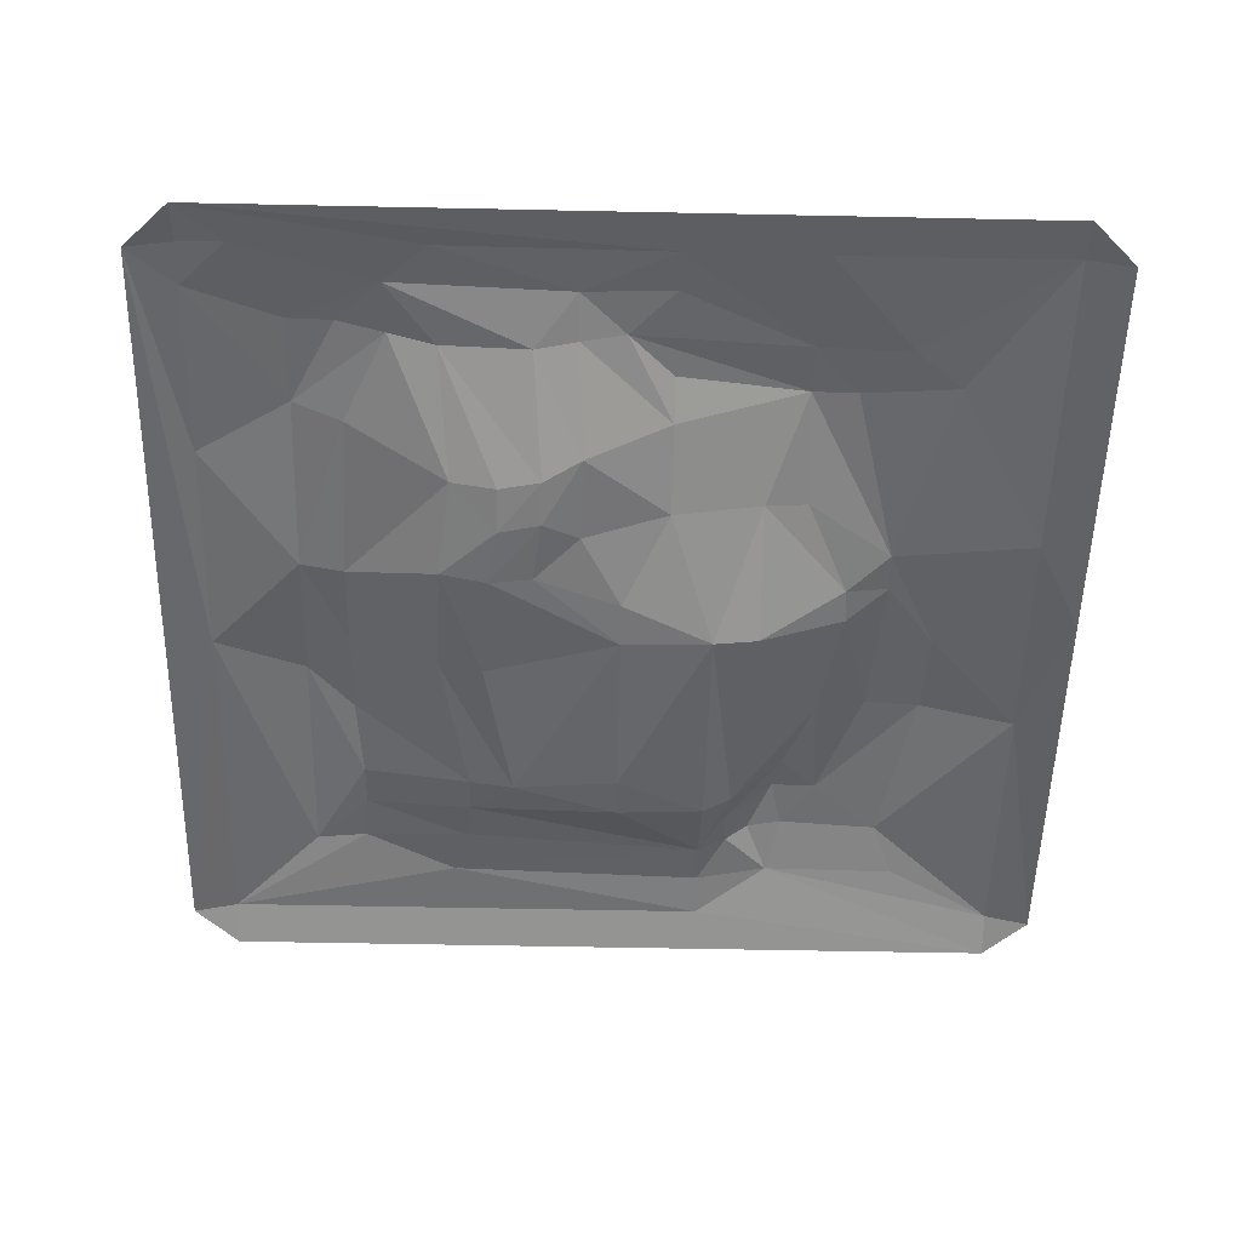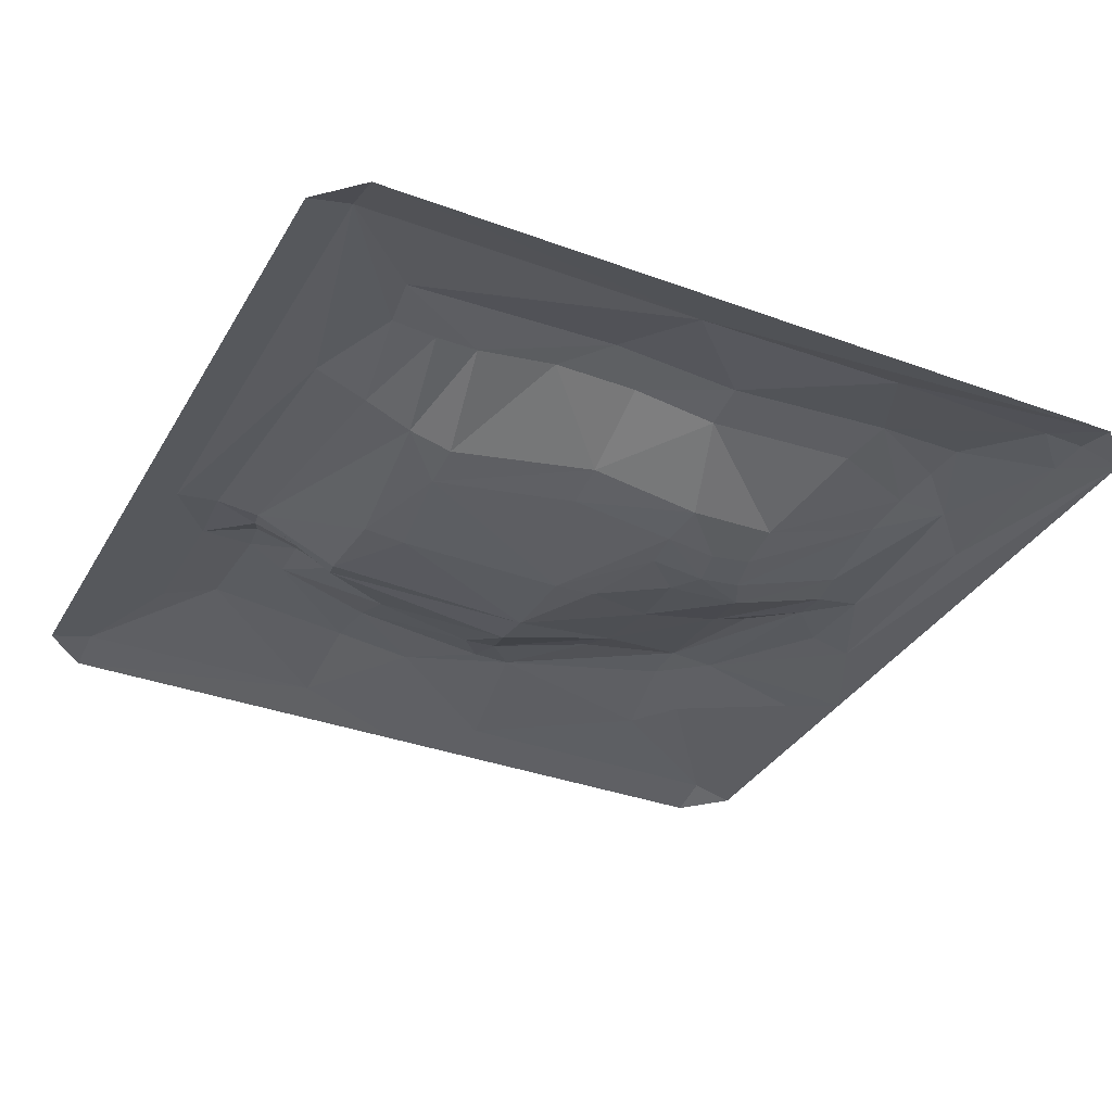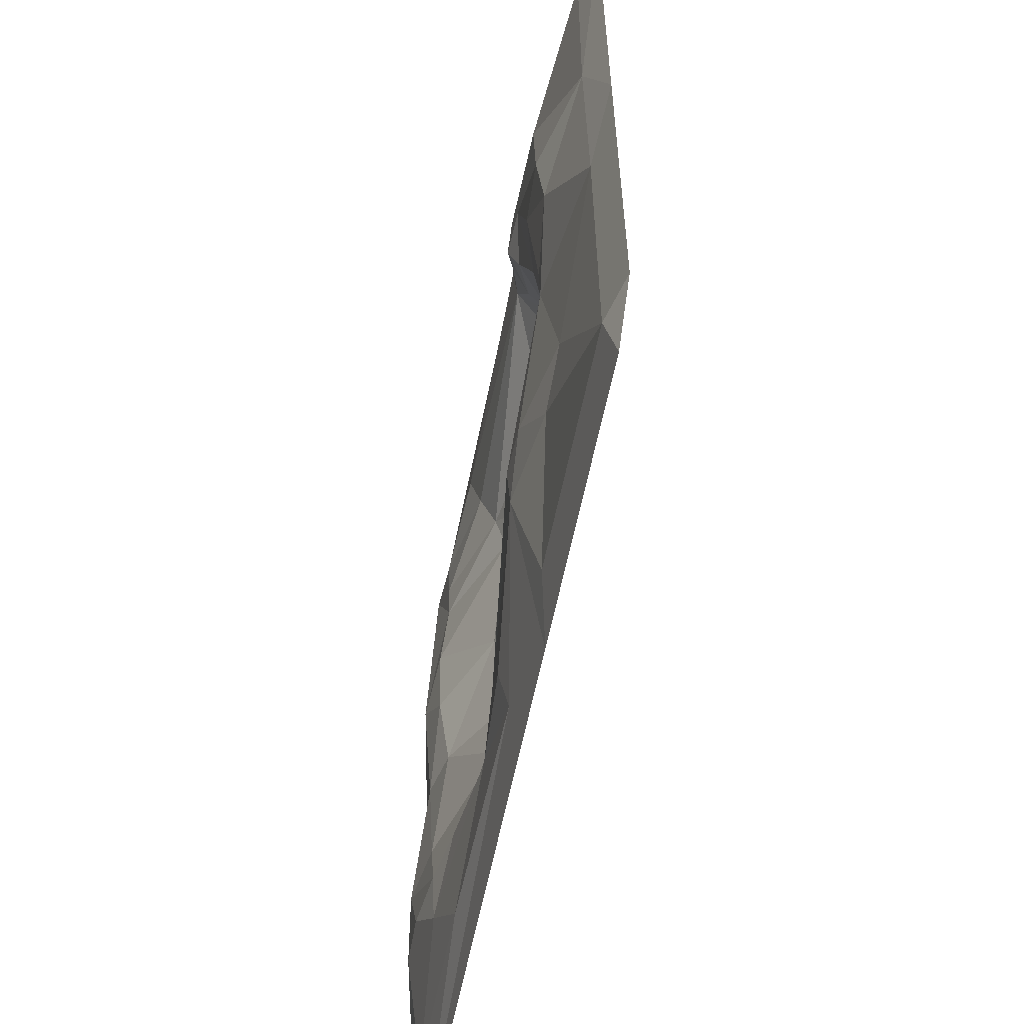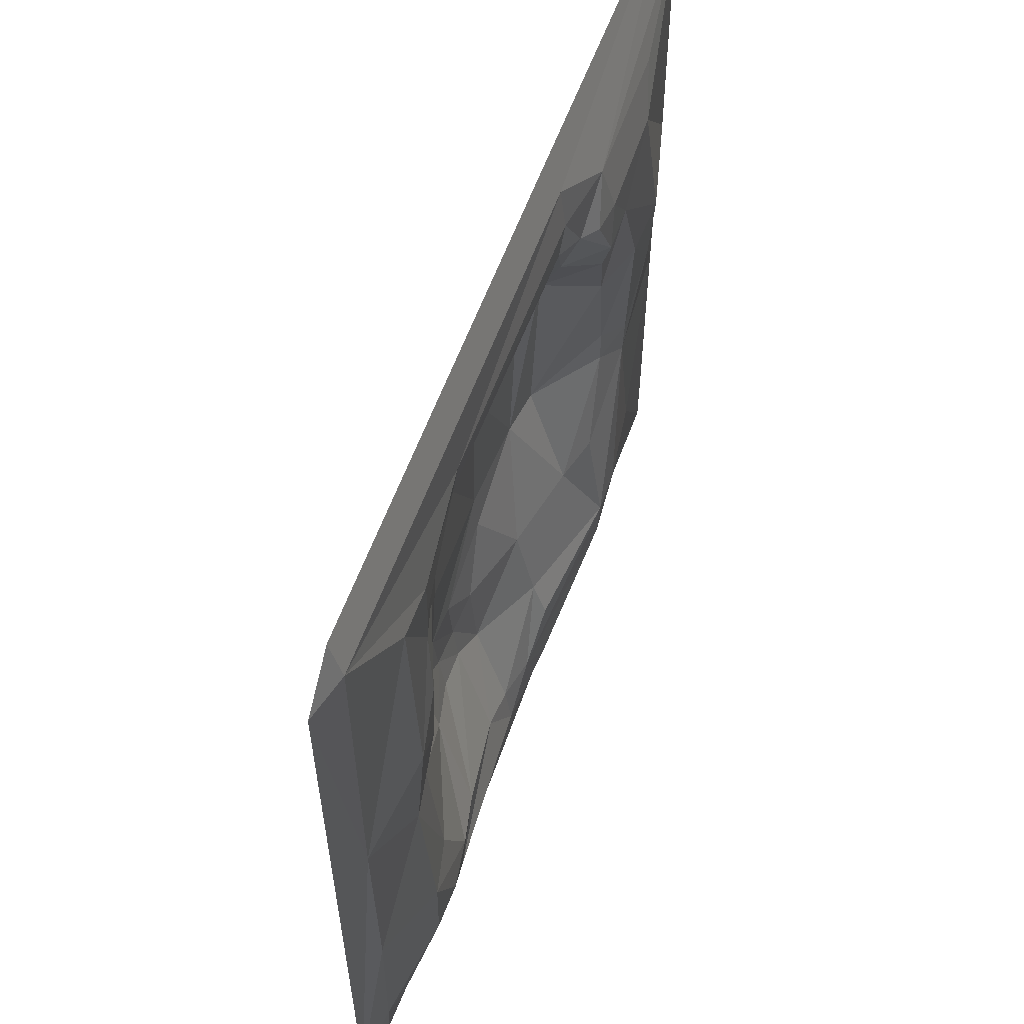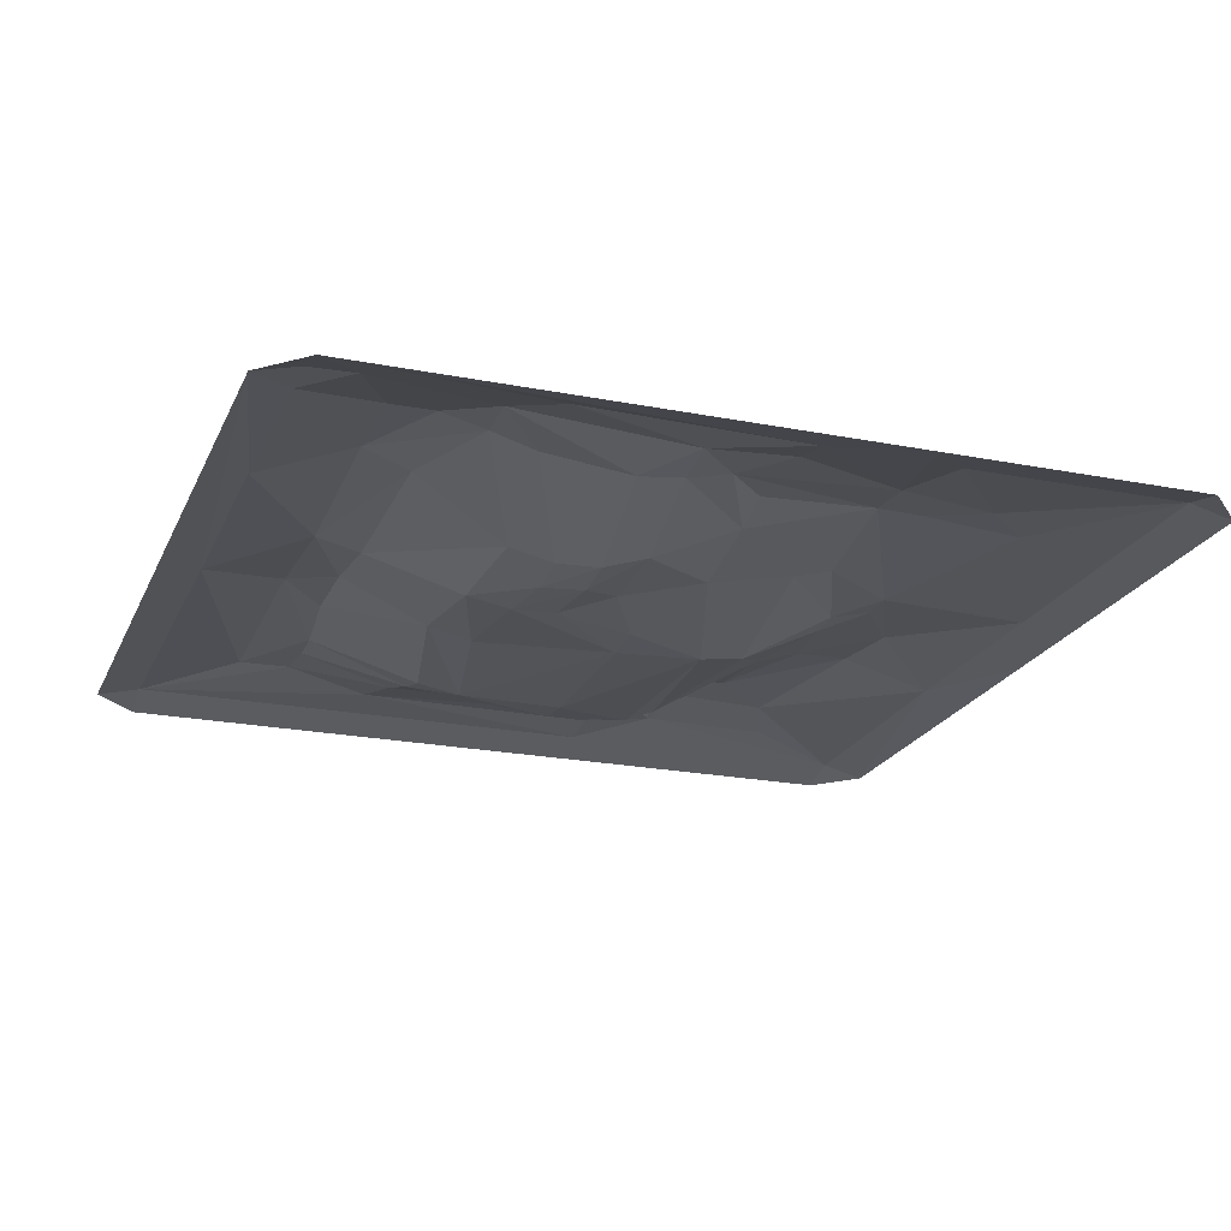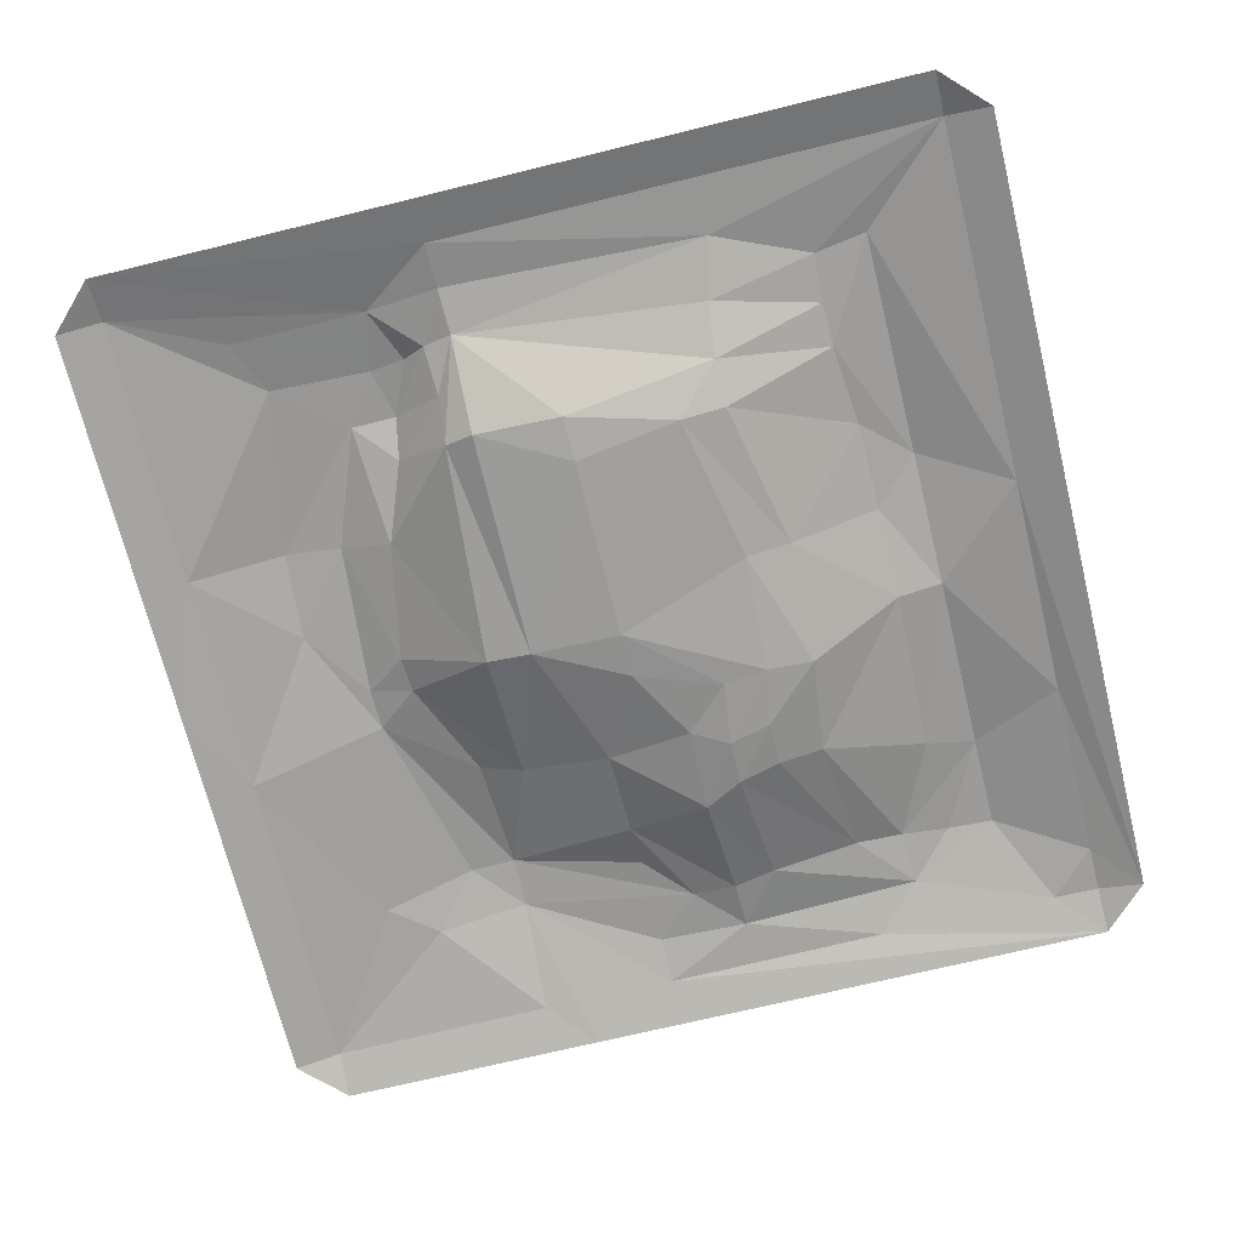
<metadata>
{"format":"obj","ext":"obj","renderer":"f3d","projection":"perspective","resolution":1024,"background":"white","views":[{"elev":-52.5,"azim":178.7,"up":"+Y"},{"elev":-34.5,"azim":63.6,"up":"+Y"},{"elev":-60.1,"azim":-101.4,"up":"+Z"},{"elev":59.5,"azim":110.1,"up":"+Z"},{"elev":-21.4,"azim":160.7,"up":"+Y"},{"elev":-69.9,"azim":13.8,"up":"+Y"}]}
</metadata>
<code>
v 0.7671 0 15.34
v 14.57 0 15.34
v 0 0 14.57
v 0.7671 0.1971 14.57
v 6.137 0.1971 14.57
v 14.57 0.1971 14.57
v 15.34 0 14.57
v 2.575 0.4081 13.68
v 4.889 0.4411 13.68
v 6.137 0.2877 13.81
v 10.55 0.2368 13.61
v 12.15 0.3497 12.91
v 2.956 0.5688 12.75
v 4.669 0.6049 12.67
v 5.262 0.5576 12.74
v 5.651 0.3781 12.91
v 6.154 0.2012 13.03
v 10.33 0.06781 12.61
v 13.03 0.3807 13.03
v 4.095 0.621 11.81
v 4.862 0.6429 11.81
v 5.708 0.09052 12.12
v 6.142 -0.4598 11.5
v 10.22 -0.2046 11.73
v 12.1 0.3286 12.09
v 0.7671 0.2343 9.972
v 2.393 0.6632 9.931
v 4.738 0.4663 11.13
v 5.648 -0.265 11.38
v 7.646 -0.5622 11.48
v 9.458 -0.5311 10.97
v 12.12 0.3133 11.34
v 14.57 0.1993 8.438
v 15.34 0 0.7671
v 3.358 0.6179 9.842
v 4.237 0.3259 9.792
v 7.661 -0.6393 10.73
v 10.22 -0.398 10.97
v 13.04 0.5317 9.205
v 12.25 0.4198 9.946
v 5.37 -0.4996 7.671
v 6.137 -0.6038 7.671
v 9.972 -0.4832 8.438
v 12.27 0.3876 8.438
v 0 0 7.671
v 0.7722 0.1982 6.158
v 2.304 0.5569 8.449
v 3.867 0.2587 7.798
v 10.74 -0.3005 8.438
v 3.158 0.4778 7.265
v 7.671 -0.6757 7.671
v 13.04 0.3777 6.904
v 3.906 0.2713 7.188
v 7.671 -0.6233 6.904
v 9.867 -0.6183 6.482
v 12.27 0.1981 6.904
v 4.634 0.3748 5.499
v 5.372 0.1371 5.378
v 8.36 -0.5214 5.628
v 9.127 -0.6188 6.393
v 10.66 -0.5179 6.395
v 14.57 0.2525 4.603
v 2.343 0.3858 3.235
v 3.946 0.6539 3.513
v 3.178 0.4586 6.581
v 8.986 -0.6107 5.324
v 9.703 -0.5983 5.491
v 10.47 -0.312 4.724
v 12.2 0.4256 4.086
v 13.04 0.61 3.847
v 6.904 -0.1869 5.37
v 8.333 -0.4241 4.182
v 4.713 0.6742 3.513
v 6.905 0.1355 3.841
v 8.987 -0.5235 4.556
v 9.703 -0.4851 4.724
v 6.909 0.3716 3.088
v 10.66 0.3278 2.574
v 11.46 0.4975 2.467
v 14.57 0.2227 1.534
v 0 0 0.7671
v 3.138 0.4265 2.583
v 4.692 0.6263 2.662
v 7.671 0.2966 2.301
v 8.423 0.1433 2.352
v 9.145 0.122 2.498
v 12.26 0.6203 2.329
v 13.04 0.6009 2.301
v 0.7671 0.1971 0.7671
v 6.904 0.3624 1.534
v 8.438 0.2618 1.534
v 11.5 0.4543 1.54
v 4.607 0.1992 0.7834
v 5.37 0 0
v 6.904 0.1971 0.7671
v 10.74 0.2507 0.7671
v 13.81 0.2227 0.7671
v 14.57 0.1987 0.7671
v 0.7671 0 0
v 14.57 0 0
f 3 1 4
f 4 1 9
f 1 5 9
f 1 2 5
f 5 2 6
f 2 7 6
f 4 9 8
f 5 10 9
f 10 5 11
f 5 6 11
f 11 6 12
f 12 6 19
f 4 8 13
f 13 8 14
f 8 9 14
f 9 15 14
f 9 16 15
f 9 10 16
f 16 10 17
f 10 11 17
f 17 11 18
f 11 12 18
f 13 14 20
f 14 21 20
f 14 15 21
f 15 16 21
f 21 16 22
f 16 17 22
f 23 17 30
f 30 17 24
f 18 24 17
f 12 25 18
f 18 25 24
f 12 19 25
f 19 6 33
f 4 13 26
f 26 13 27
f 13 20 27
f 21 28 20
f 21 22 28
f 28 22 29
f 22 17 29
f 29 17 23
f 24 31 30
f 24 38 31
f 25 32 24
f 24 32 38
f 25 19 32
f 6 7 33
f 33 7 34
f 27 20 35
f 28 36 20
f 20 36 35
f 28 29 36
f 23 30 37
f 30 31 37
f 32 19 39
f 33 39 19
f 3 4 26
f 31 38 49
f 49 38 40
f 38 32 40
f 32 39 40
f 27 47 26
f 36 29 41
f 29 23 42
f 23 37 42
f 37 31 51
f 51 31 43
f 31 49 43
f 49 40 44
f 40 39 44
f 3 26 45
f 45 26 46
f 26 47 46
f 27 35 47
f 35 36 48
f 36 41 48
f 29 42 41
f 42 37 51
f 35 50 47
f 35 48 50
f 49 44 56
f 39 52 44
f 39 33 52
f 52 33 62
f 50 48 53
f 41 53 48
f 51 54 42
f 51 60 54
f 51 55 60
f 43 55 51
f 49 61 43
f 43 61 55
f 49 56 61
f 44 52 56
f 47 65 46
f 50 65 47
f 50 53 65
f 41 58 53
f 53 58 57
f 42 58 41
f 54 71 42
f 42 71 58
f 60 59 54
f 33 34 62
f 65 63 46
f 53 57 65
f 54 59 71
f 60 66 59
f 60 55 66
f 66 55 67
f 55 61 67
f 67 61 68
f 68 61 56
f 56 52 69
f 69 52 70
f 62 70 52
f 65 64 63
f 59 72 71
f 59 66 72
f 56 69 68
f 57 73 65
f 65 73 64
f 58 73 57
f 71 74 58
f 58 74 73
f 71 72 74
f 66 75 72
f 66 67 75
f 75 67 76
f 67 68 76
f 46 63 89
f 74 77 73
f 75 76 78
f 76 68 78
f 78 68 79
f 68 69 79
f 69 70 79
f 62 80 70
f 62 34 80
f 45 46 81
f 81 46 89
f 89 63 82
f 64 82 63
f 64 83 82
f 73 83 64
f 77 84 73
f 73 84 83
f 74 84 77
f 72 85 74
f 74 85 84
f 75 86 72
f 72 86 85
f 75 78 86
f 79 70 87
f 87 70 88
f 88 70 80
f 82 93 89
f 83 93 82
f 83 84 90
f 90 84 91
f 85 91 84
f 85 86 91
f 91 86 92
f 86 78 92
f 79 92 78
f 87 92 79
f 87 88 92
f 83 94 93
f 94 83 95
f 83 90 95
f 90 91 95
f 92 96 91
f 91 96 95
f 92 97 96
f 92 88 97
f 88 80 97
f 97 80 98
f 80 34 98
f 89 99 81
f 99 89 94
f 89 93 94
f 94 95 100
f 95 96 100
f 97 100 96
f 97 98 100
f 98 34 100

</code>
